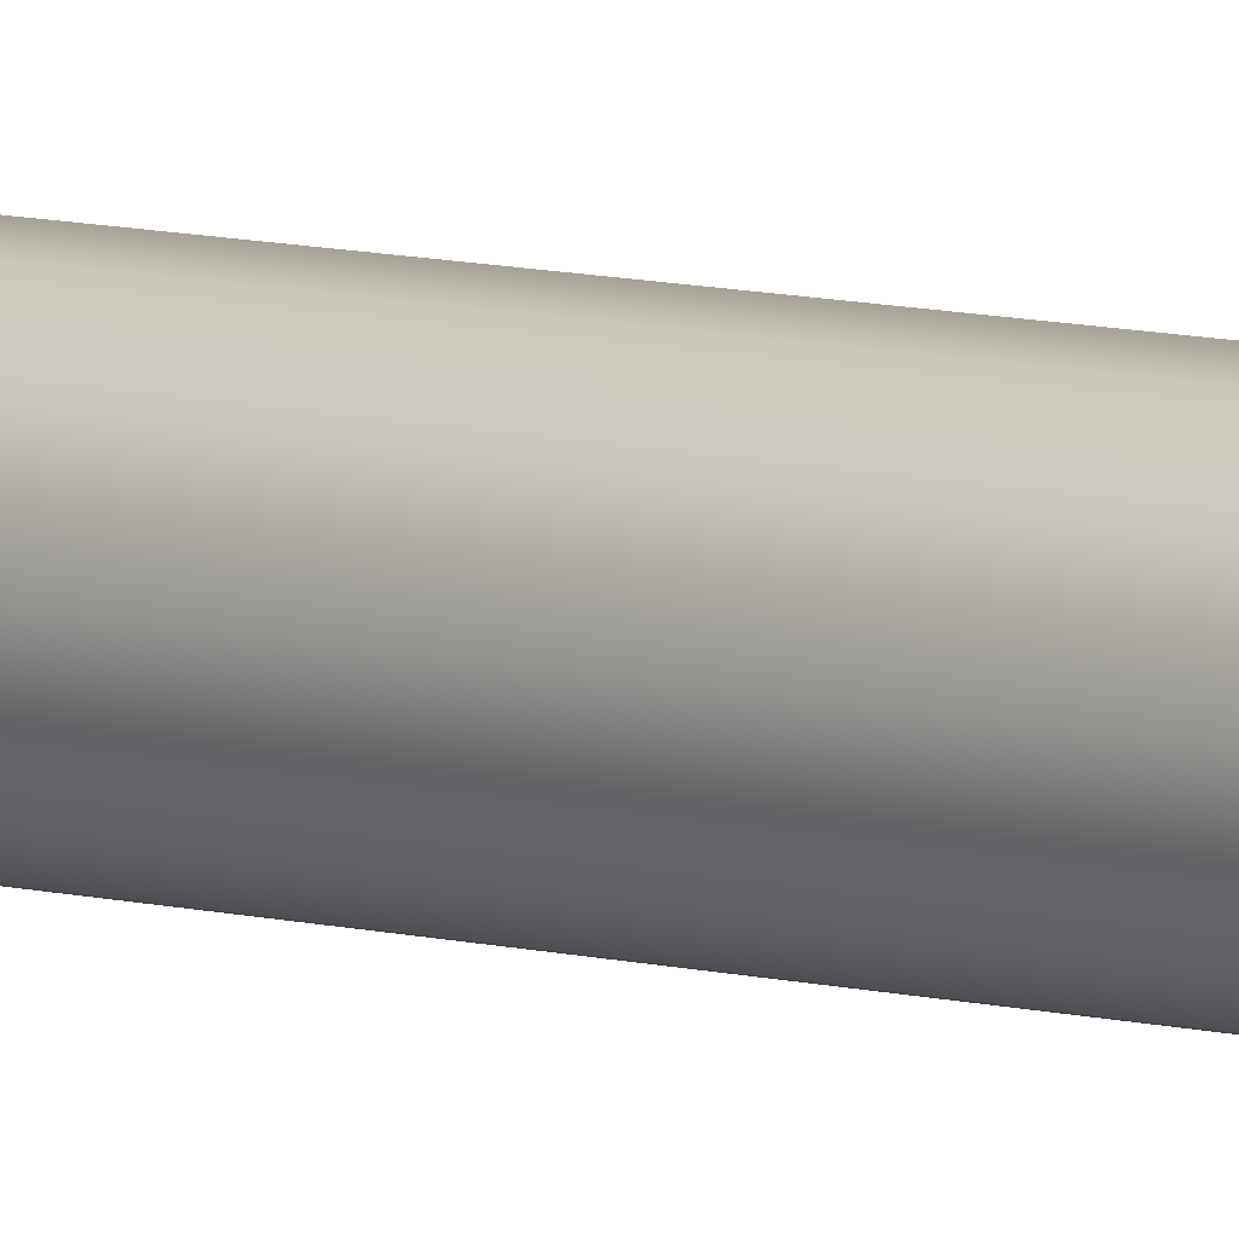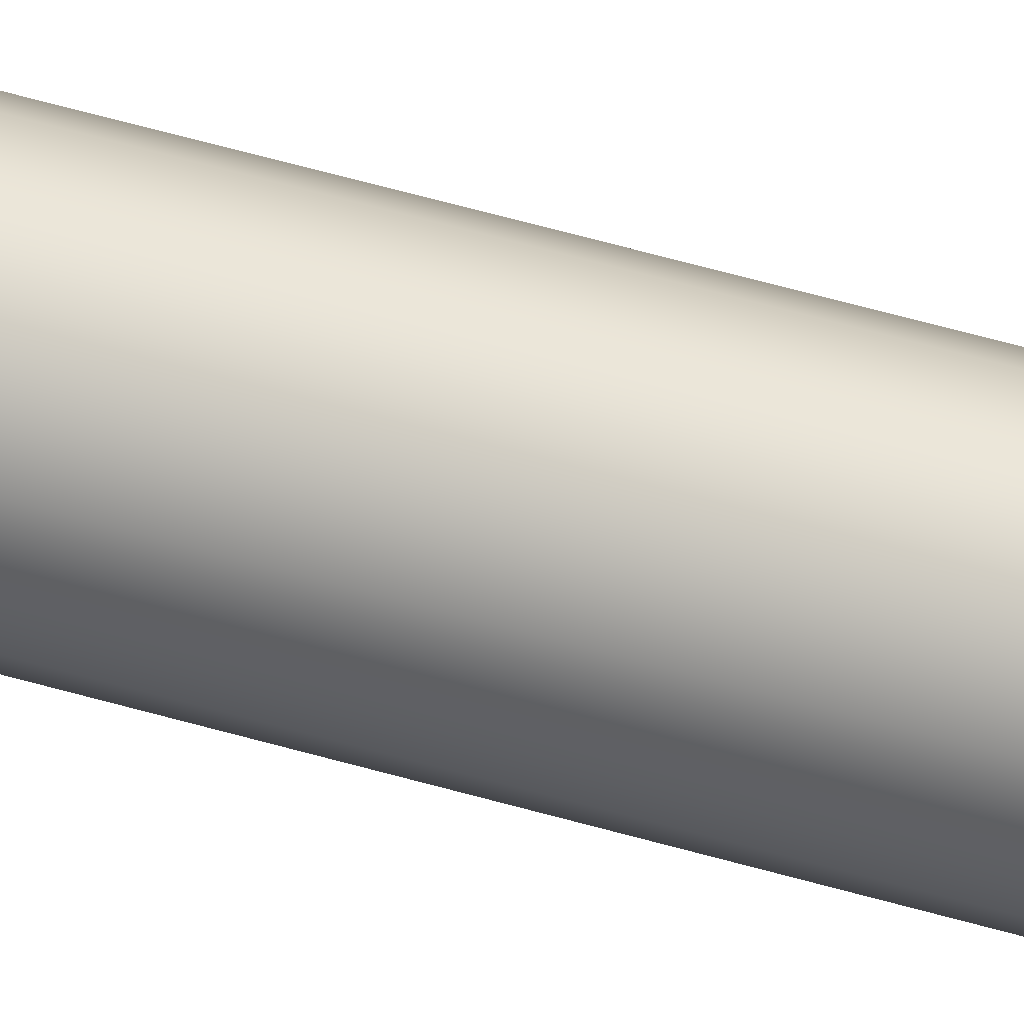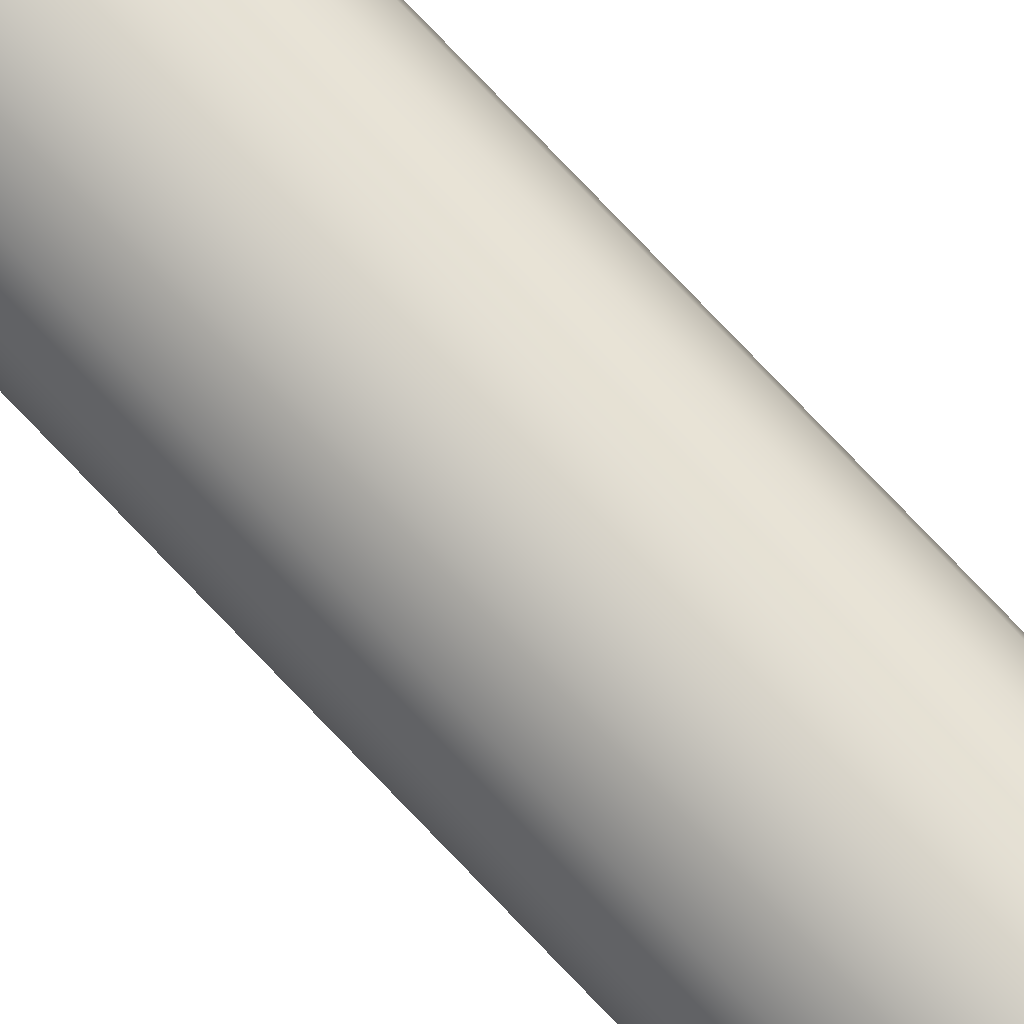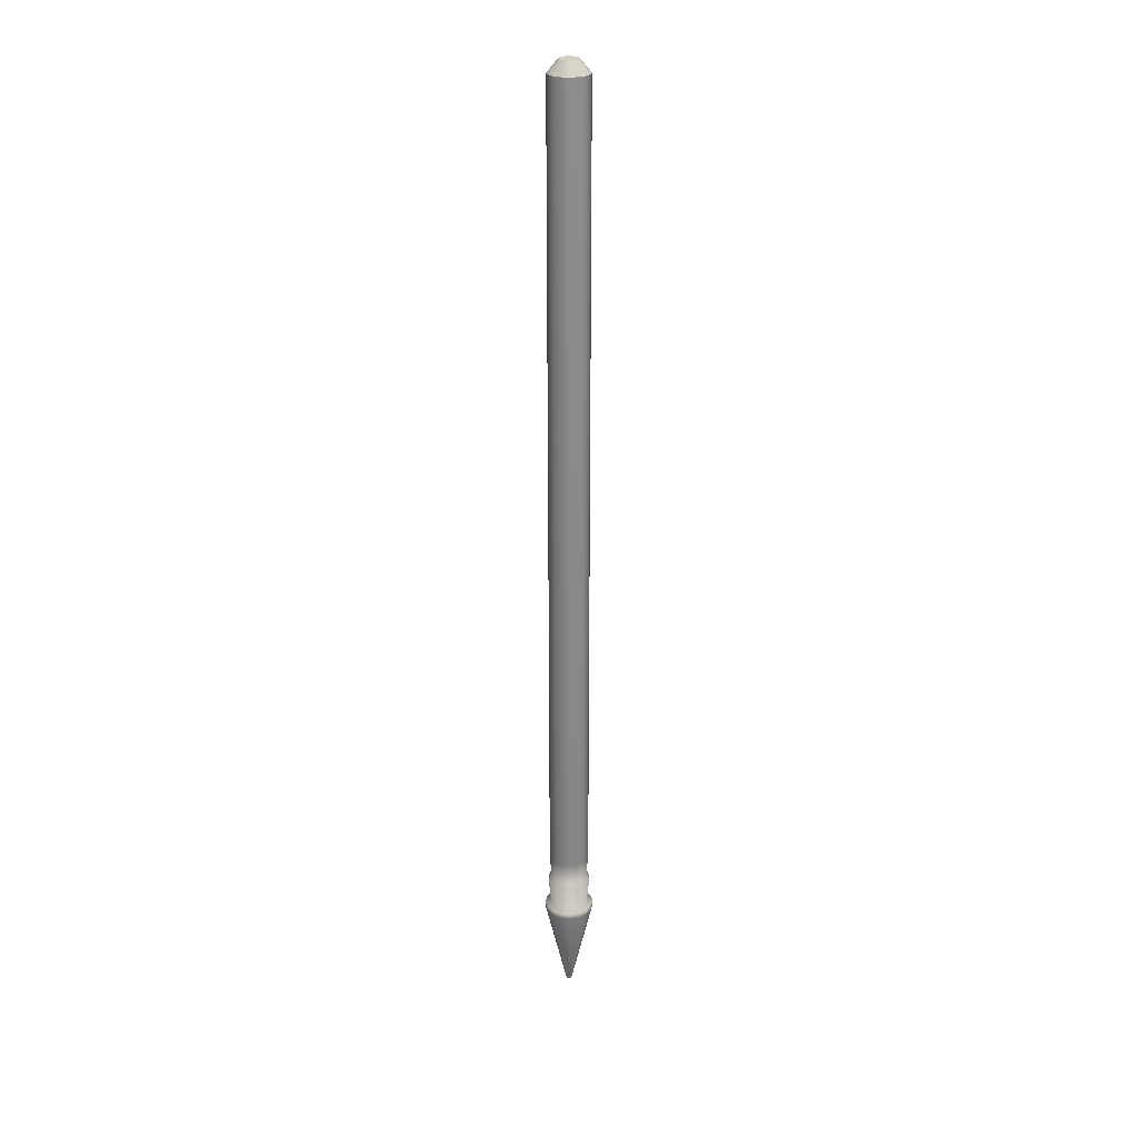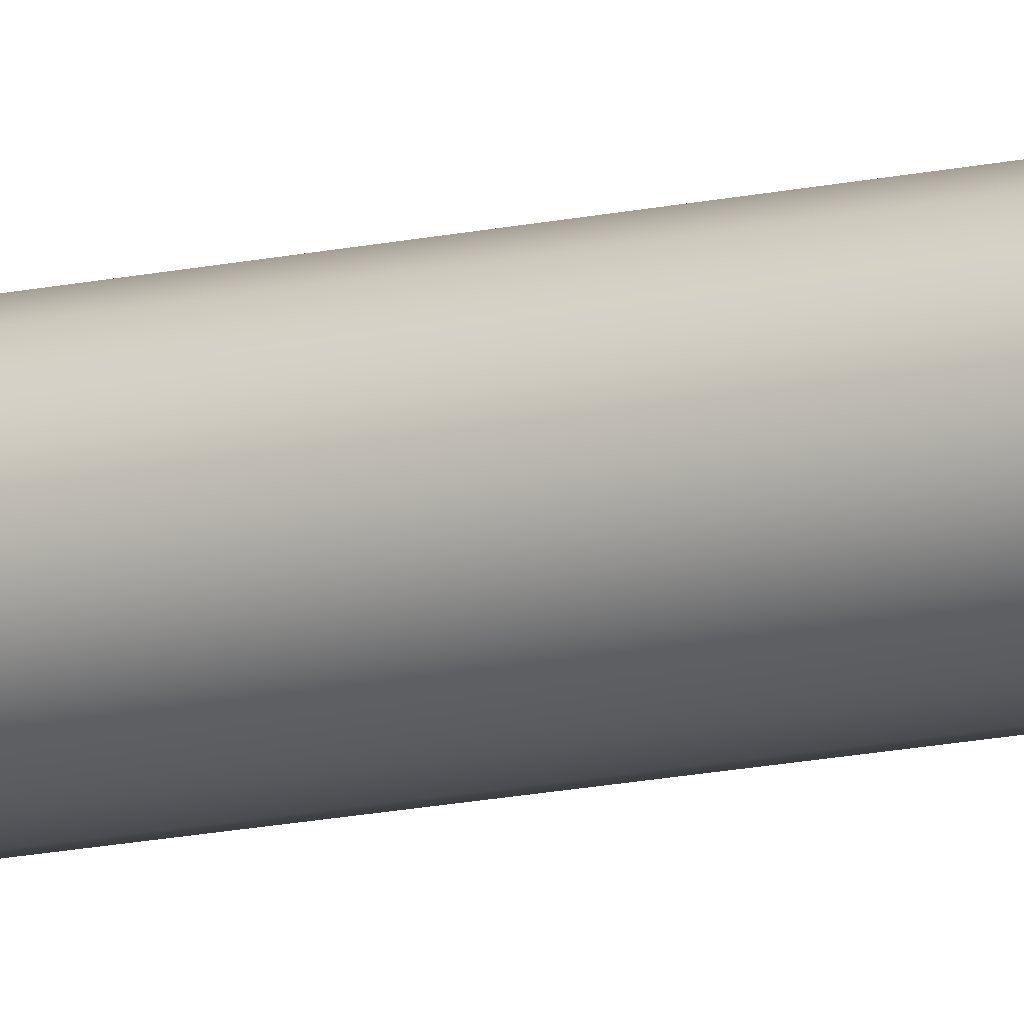
<metadata>
{"format":"obj","ext":"obj","renderer":"f3d","projection":"perspective","resolution":1024,"background":"white","views":[{"elev":7.2,"azim":-48.5,"up":"+Y"},{"elev":43.8,"azim":110.1,"up":"+Y"},{"elev":78.7,"azim":-43.8,"up":"+Y"},{"elev":25.8,"azim":-92.3,"up":"+Z"},{"elev":-15.1,"azim":-64.2,"up":"+Y"}]}
</metadata>
<code>
v  31.09 0 -515.9
v  28.73 11.9 -515.9
v  28.73 11.9 740
v  31.09 -0.0002 740
v  21.99 21.99 -515.9
v  21.99 21.99 740
v  11.9 28.73 -515.9
v  11.9 28.73 740
v  -0 31.09 -515.9
v  -0 31.09 740
v  -11.9 28.73 -515.9
v  -11.9 28.73 740
v  -21.99 21.99 -515.9
v  -21.99 21.99 740
v  -28.73 11.9 -515.9
v  -28.73 11.9 740
v  -31.09 0 -515.9
v  -31.09 -0.0002 740
v  -28.73 -11.9 -515.9
v  -28.73 -11.9 740
v  -21.99 -21.99 -515.9
v  -21.99 -21.99 740
v  -11.9 -28.73 -515.9
v  -11.9 -28.73 740
v  0 -31.09 -515.9
v  0 -31.09 740
v  11.9 -28.73 -515.9
v  11.9 -28.73 740
v  21.99 -21.99 -515.9
v  21.99 -21.99 740
v  28.73 -11.9 -515.9
v  28.73 -11.9 740
v  5.735 -13.85 759.2
v  10.6 -10.6 759.2
v  13.85 -5.736 759.2
v  14.99 -0.0002 759.2
v  13.85 5.735 759.2
v  10.6 10.6 759.2
v  5.735 13.85 759.2
v  -0 14.99 759.2
v  -5.735 13.85 759.2
v  -10.6 10.6 759.2
v  -13.85 5.735 759.2
v  -14.99 -0.0002 759.2
v  -13.85 -5.736 759.2
v  -10.6 -10.6 759.2
v  -5.735 -13.85 759.2
v  -0 -14.99 759.2
v  28.17 0.0001 -554.6
v  26.02 10.78 -554.6
v  26.02 -10.78 -554.6
v  19.92 -19.92 -554.6
v  10.78 -26.02 -554.6
v  0.0001 -28.17 -554.6
v  -10.78 -26.02 -554.6
v  -19.92 -19.92 -554.6
v  -26.02 -10.78 -554.6
v  -28.17 0.0001 -554.6
v  -26.02 10.78 -554.6
v  -19.92 19.92 -554.6
v  -10.78 26.02 -554.6
v  -0 28.17 -554.6
v  10.78 26.02 -554.6
v  19.92 19.92 -554.6
v  35.6 14.75 -604.9
v  38.54 0.0004 -604.9
v  38.54 0 -613.9
v  35.6 14.75 -613.9
v  27.25 27.25 -604.9
v  27.25 27.25 -613.9
v  14.75 35.6 -604.9
v  14.75 35.6 -613.9
v  -0 38.54 -604.9
v  -0 38.54 -613.9
v  -14.75 35.6 -604.9
v  -14.75 35.6 -613.9
v  -27.25 27.25 -604.9
v  -27.25 27.25 -613.9
v  -35.6 14.75 -604.9
v  -35.6 14.75 -613.9
v  -38.54 0.0002 -604.9
v  -38.54 0.0002 -613.9
v  -35.6 -14.75 -604.9
v  -35.6 -14.75 -613.9
v  -27.25 -27.25 -604.9
v  -27.25 -27.25 -613.9
v  -14.75 -35.6 -604.9
v  -14.75 -35.6 -613.9
v  0.0002 -38.54 -604.9
v  0.0002 -38.54 -613.9
v  14.75 -35.6 -604.9
v  14.75 -35.6 -613.9
v  27.25 -27.25 -604.9
v  27.25 -27.25 -613.9
v  35.6 -14.75 -604.9
v  35.6 -14.75 -613.9
v  1.671 4.035 -759.2
v  3.089 3.089 -759.2
v  4.035 1.672 -759.2
v  4.368 0.0001 -759.2
v  4.035 -1.671 -759.2
v  3.089 -3.088 -759.2
v  1.671 -4.035 -759.2
v  0 -4.368 -759.2
v  -1.671 -4.035 -759.2
v  -3.089 -3.088 -759.2
v  -4.035 -1.671 -759.2
v  -4.368 0.0001 -759.2
v  -4.035 1.671 -759.2
v  -3.089 3.089 -759.2
v  -1.672 4.035 -759.2
v  -0 4.368 -759.2
v  27.4 11.35 -600.5
v  29.66 0.0002 -600.5
v  27.4 -11.35 -600.5
v  20.97 -20.97 -600.5
v  11.35 -27.4 -600.5
v  0.0002 -29.66 -600.5
v  -11.35 -27.4 -600.5
v  -20.97 -20.97 -600.5
v  -27.4 -11.35 -600.5
v  -29.66 0.0002 -600.5
v  -27.4 11.35 -600.5
v  -20.97 20.97 -600.5
v  -11.35 27.4 -600.5
v  -0 29.66 -600.5
v  11.35 27.4 -600.5
v  20.97 20.97 -600.5
v  33.55 0.0001 -557.7
v  31 12.84 -557.7
v  31 -12.84 -557.7
v  23.72 -23.72 -557.7
v  12.84 -31 -557.7
v  0.0001 -33.55 -557.7
v  -12.84 -31 -557.7
v  -23.72 -23.72 -557.7
v  -31 -12.84 -557.7
v  -33.55 0.0001 -557.7
v  -31 12.84 -557.7
v  -23.72 23.72 -557.7
v  -12.84 31 -557.7
v  -0 33.55 -557.7
v  12.84 31 -557.7
v  23.72 23.72 -557.7
g arrow_bolt
f 1 2 3 4
f 2 5 6 3
f 5 7 8 6
f 7 9 10 8
f 9 11 12 10
f 11 13 14 12
f 13 15 16 14
f 15 17 18 16
f 17 19 20 18
f 19 21 22 20
f 21 23 24 22
f 23 25 26 24
f 25 27 28 26
f 27 29 30 28
f 29 31 32 30
f 31 1 4 32
f 33 34 35 36 37 38 39 40 41 42 43 44 45 46 47 48
f 3 37 36 4
f 6 38 37 3
f 8 39 38 6
f 10 40 39 8
f 12 41 40 10
f 14 42 41 12
f 16 43 42 14
f 18 44 43 16
f 20 45 44 18
f 22 46 45 20
f 24 47 46 22
f 26 48 47 24
f 28 33 48 26
f 30 34 33 28
f 32 35 34 30
f 4 36 35 32
f 1 49 50 2
f 31 51 49 1
f 29 52 51 31
f 27 53 52 29
f 25 54 53 27
f 23 55 54 25
f 21 56 55 23
f 19 57 56 21
f 17 58 57 19
f 15 59 58 17
f 13 60 59 15
f 11 61 60 13
f 9 62 61 11
f 7 63 62 9
f 5 64 63 7
f 2 50 64 5
f 65 66 67 68
f 69 65 68 70
f 71 69 70 72
f 73 71 72 74
f 75 73 74 76
f 77 75 76 78
f 79 77 78 80
f 81 79 80 82
f 83 81 82 84
f 85 83 84 86
f 87 85 86 88
f 89 87 88 90
f 91 89 90 92
f 93 91 92 94
f 95 93 94 96
f 66 95 96 67
f 97 98 99 100 101 102 103 104 105 106 107 108 109 110 111 112
f 113 114 66 65
f 114 115 95 66
f 115 116 93 95
f 116 117 91 93
f 117 118 89 91
f 118 119 87 89
f 119 120 85 87
f 120 121 83 85
f 121 122 81 83
f 122 123 79 81
f 123 124 77 79
f 124 125 75 77
f 125 126 73 75
f 126 127 71 73
f 127 128 69 71
f 128 113 65 69
f 100 99 68 67
f 99 98 70 68
f 98 97 72 70
f 97 112 74 72
f 112 111 76 74
f 111 110 78 76
f 110 109 80 78
f 109 108 82 80
f 108 107 84 82
f 107 106 86 84
f 106 105 88 86
f 105 104 90 88
f 104 103 92 90
f 103 102 94 92
f 102 101 96 94
f 101 100 67 96
f 129 130 50 49
f 131 129 49 51
f 132 131 51 52
f 133 132 52 53
f 134 133 53 54
f 135 134 54 55
f 136 135 55 56
f 137 136 56 57
f 138 137 57 58
f 139 138 58 59
f 140 139 59 60
f 141 140 60 61
f 142 141 61 62
f 143 142 62 63
f 144 143 63 64
f 130 144 64 50
f 114 113 130 129
f 115 114 129 131
f 116 115 131 132
f 117 116 132 133
f 118 117 133 134
f 119 118 134 135
f 120 119 135 136
f 121 120 136 137
f 122 121 137 138
f 123 122 138 139
f 124 123 139 140
f 125 124 140 141
f 126 125 141 142
f 127 126 142 143
f 128 127 143 144
f 113 128 144 130

</code>
